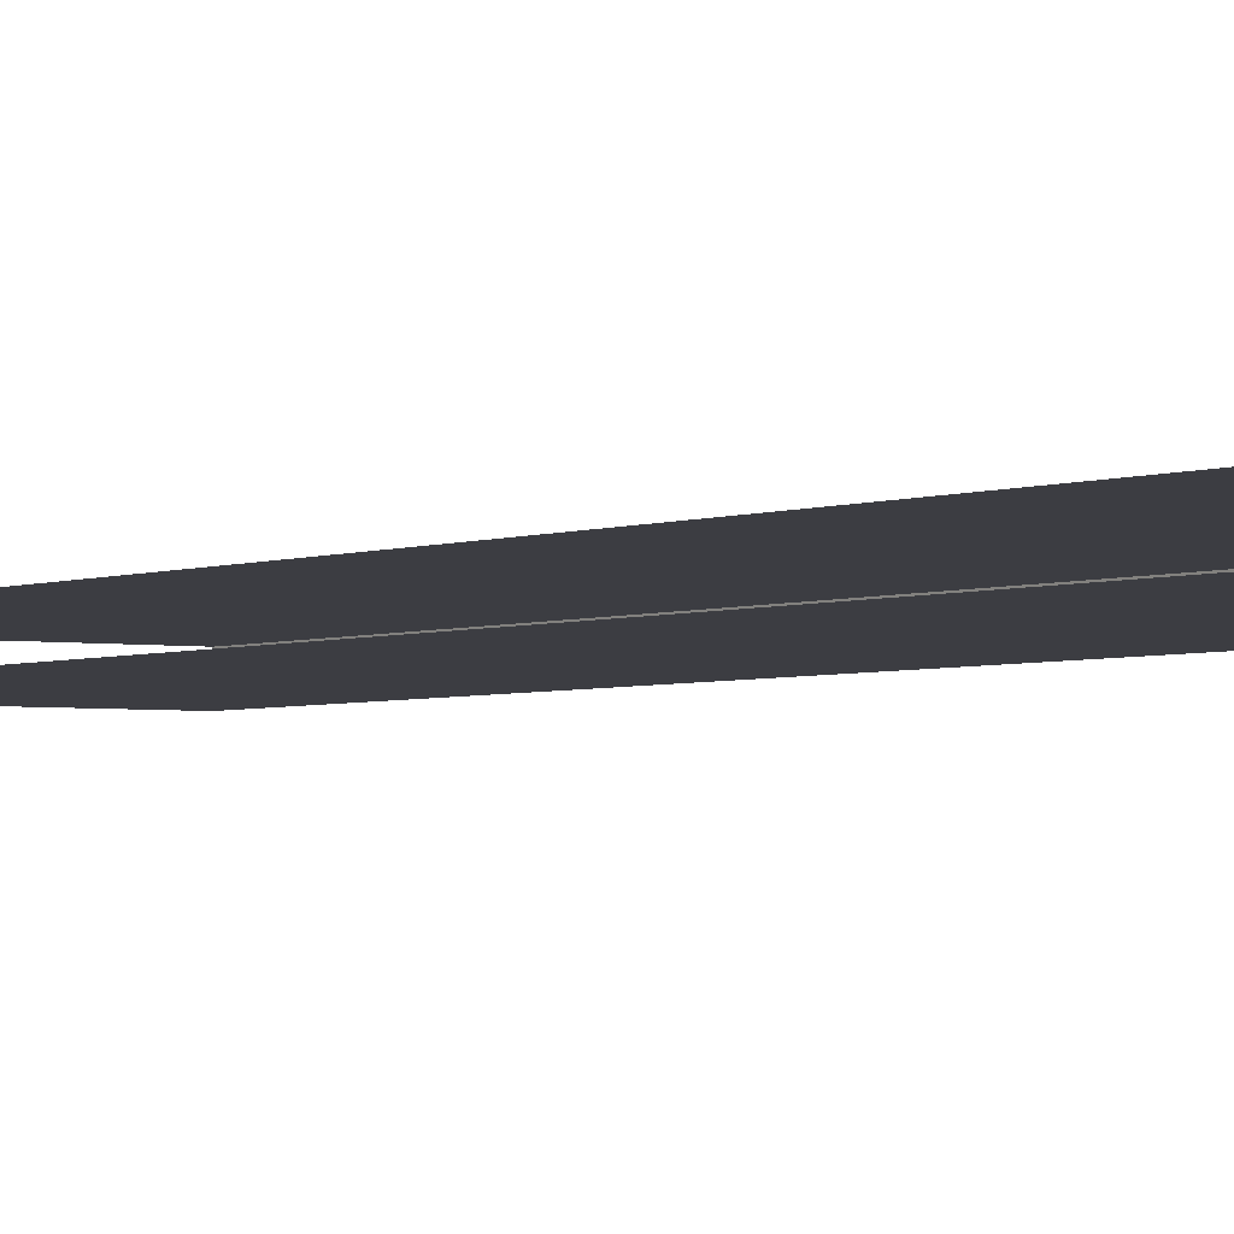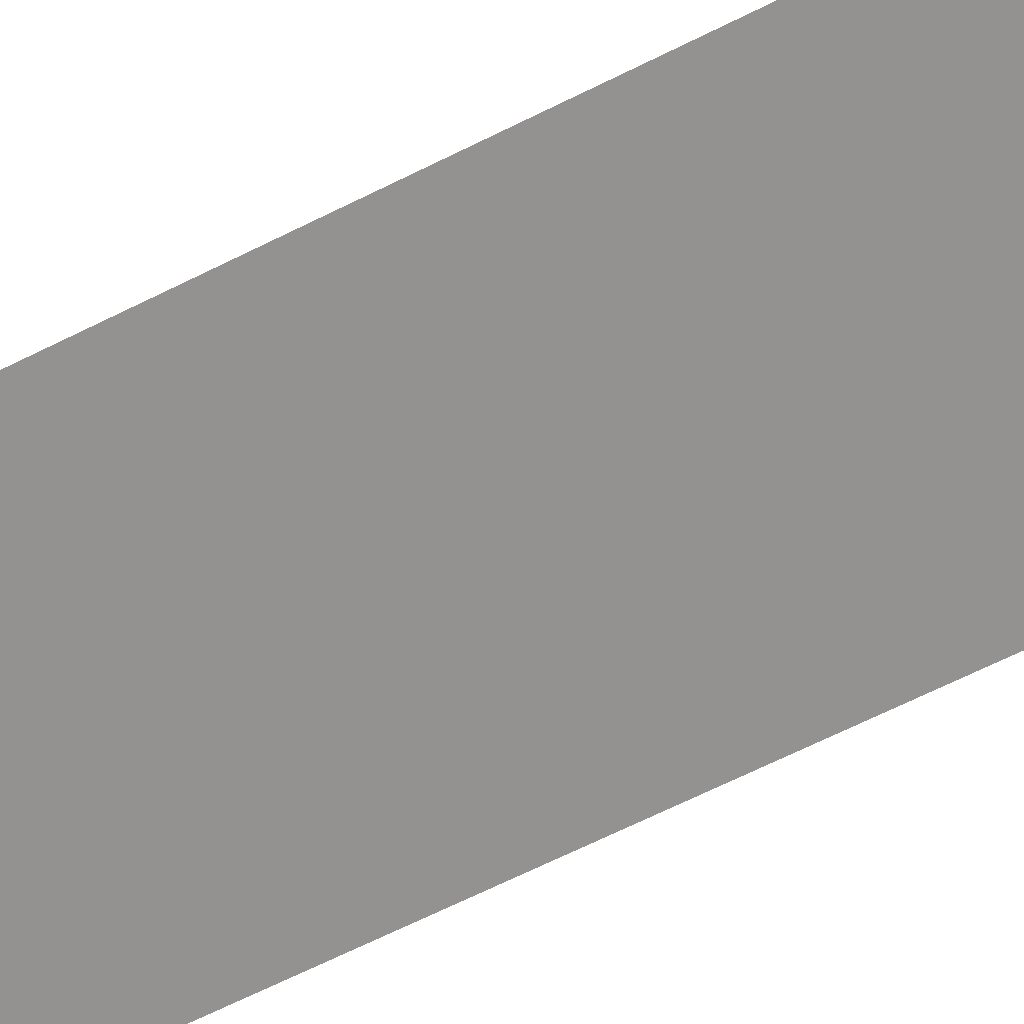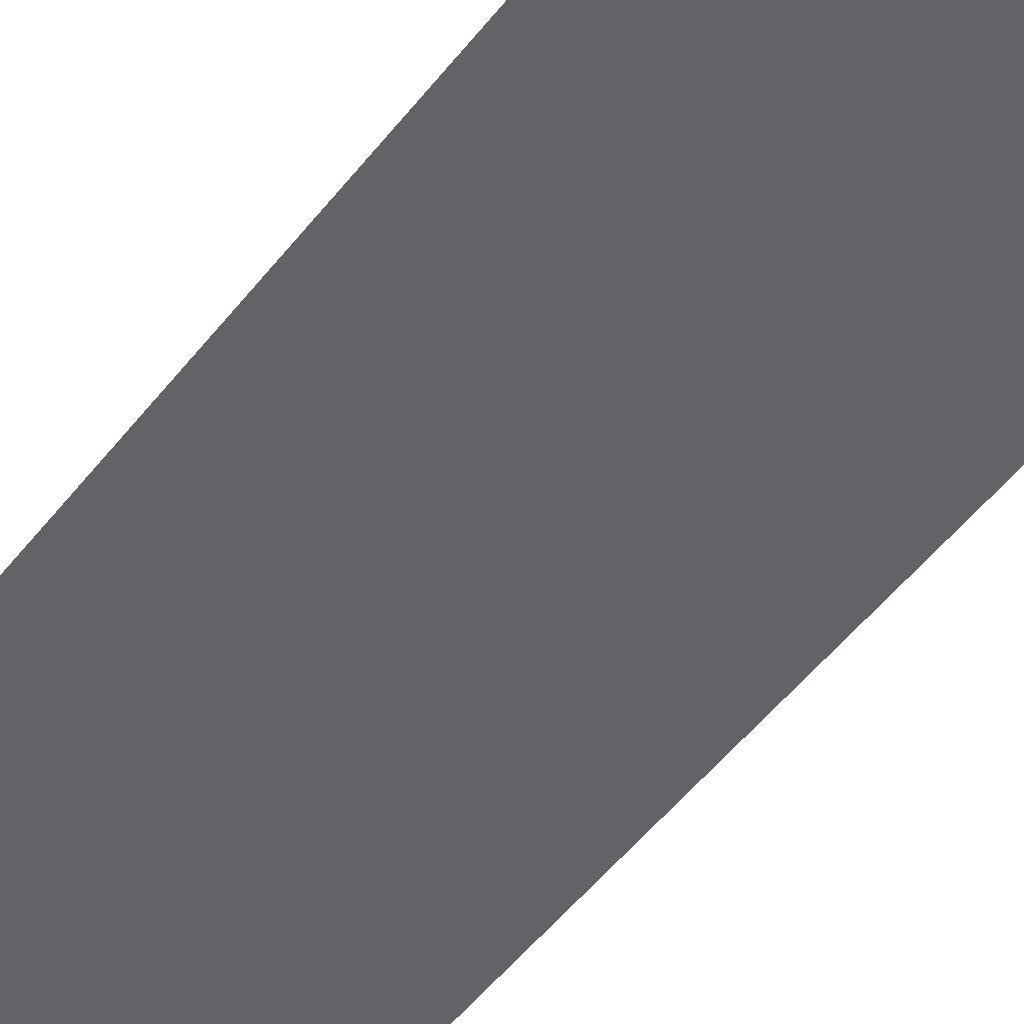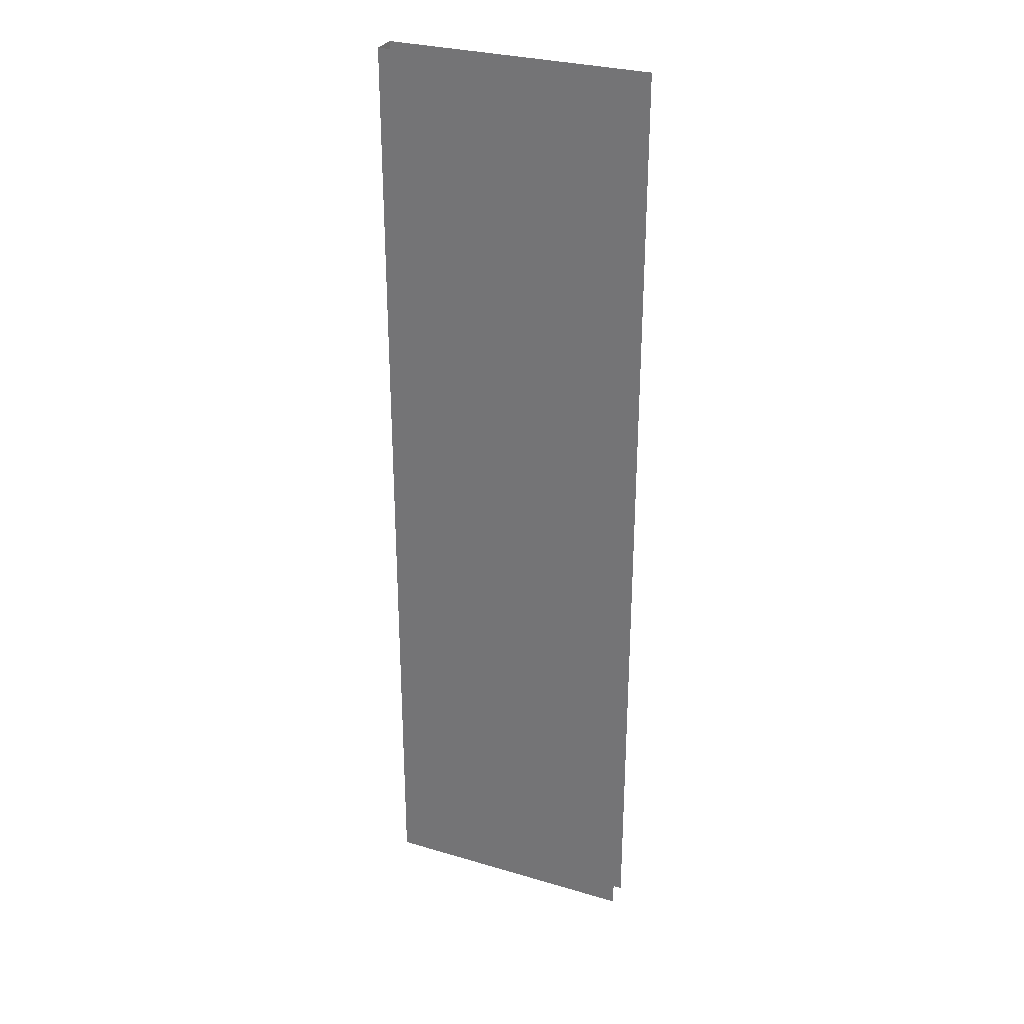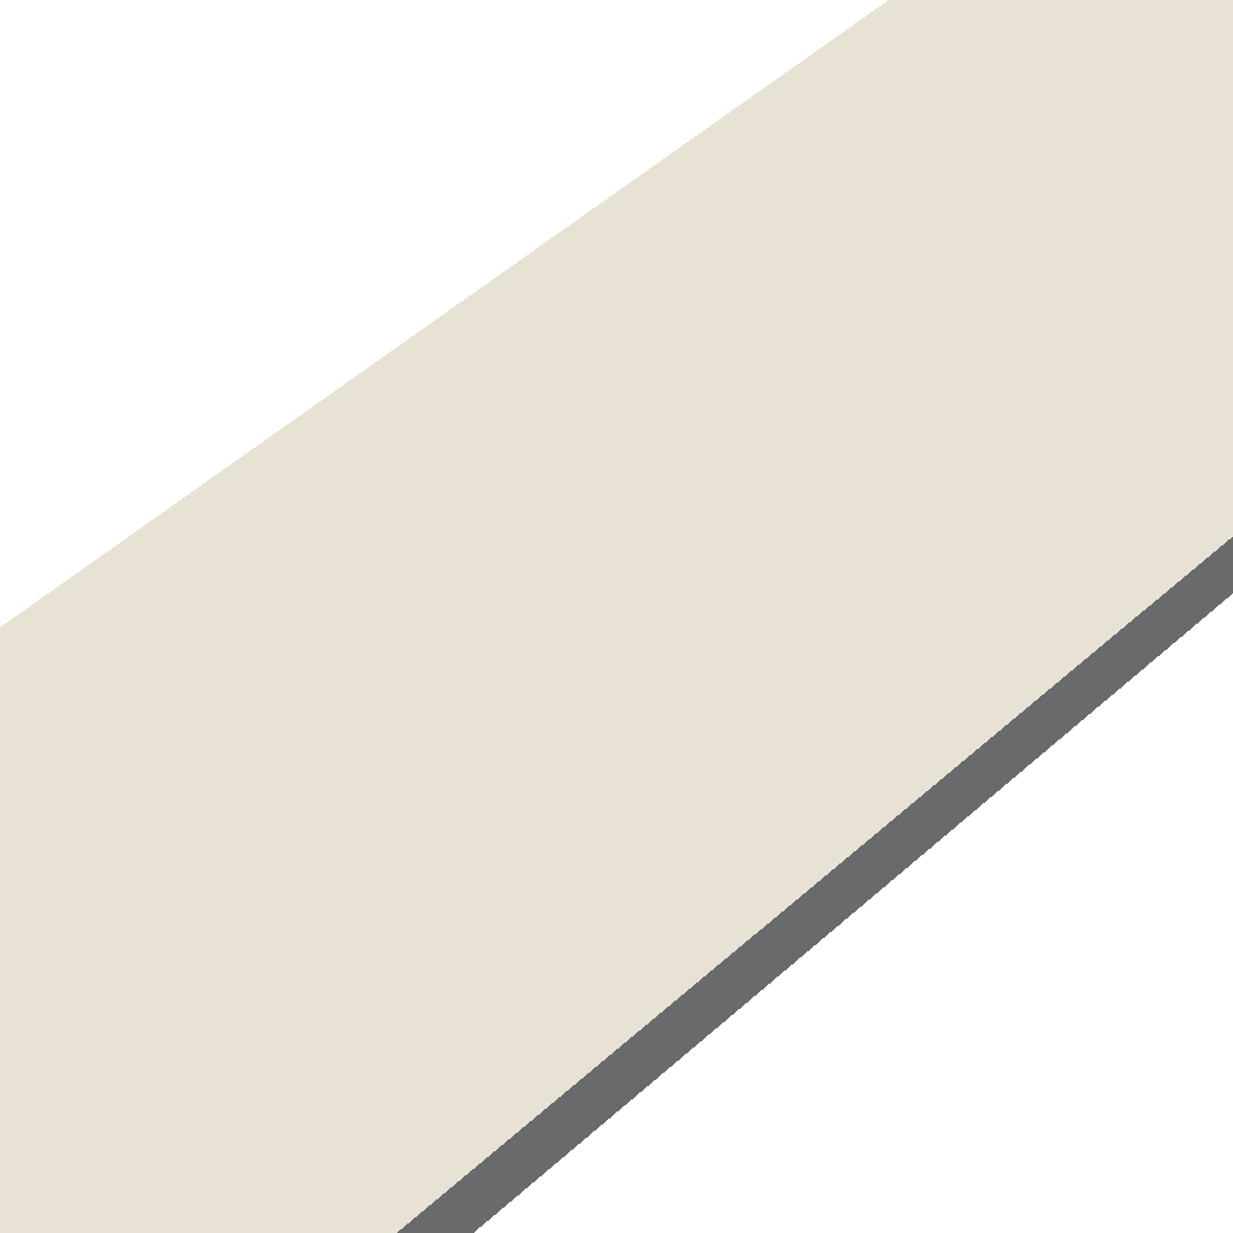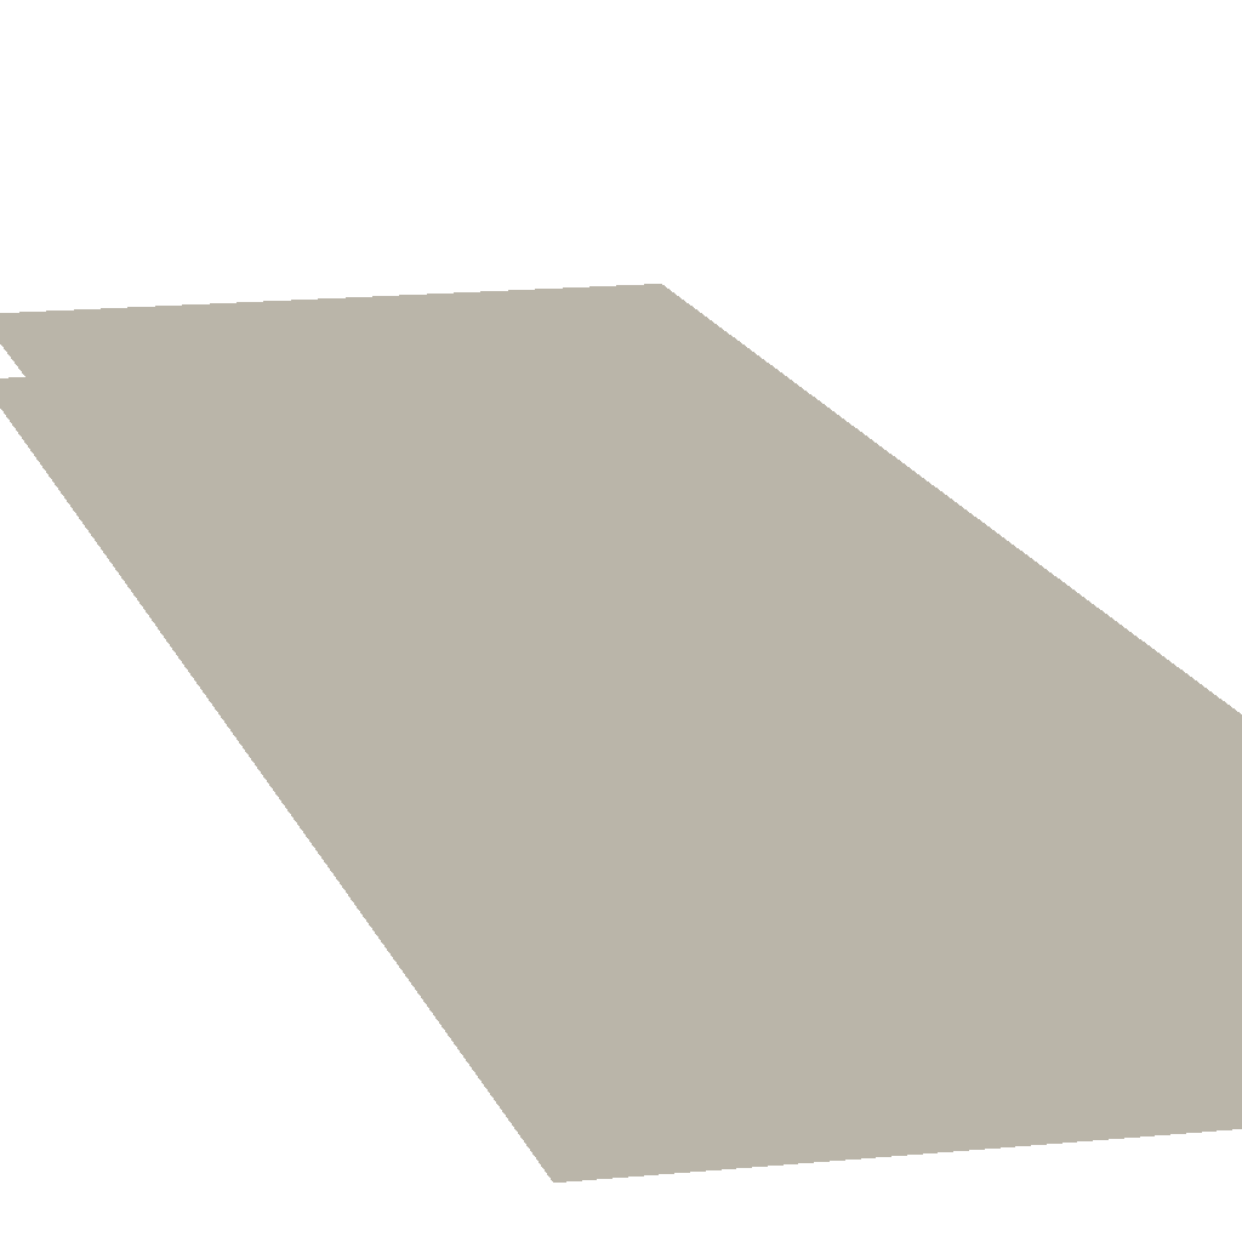
<metadata>
{"format":"obj","ext":"obj","renderer":"f3d","projection":"perspective","resolution":1024,"background":"white","views":[{"elev":-2.9,"azim":146.3,"up":"+Z"},{"elev":-66.4,"azim":116.7,"up":"+Z"},{"elev":-51.0,"azim":143.5,"up":"+Z"},{"elev":29.7,"azim":23.4,"up":"+Y"},{"elev":40.0,"azim":-140.1,"up":"+Z"},{"elev":13.7,"azim":166.4,"up":"+Z"}]}
</metadata>
<code>
v -341.7 102.2 75.84
v -341.7 102.2 69.88
v -341.7 332.2 75.84
v -341.7 332.2 69.88
v -278.4 332.2 69.88
v -278.4 332.2 75.84
v -278.4 102.2 75.84
v -278.4 102.2 69.88
f 3 1 7 6
f 1 3 4 2
f 8 2 4 5

</code>
